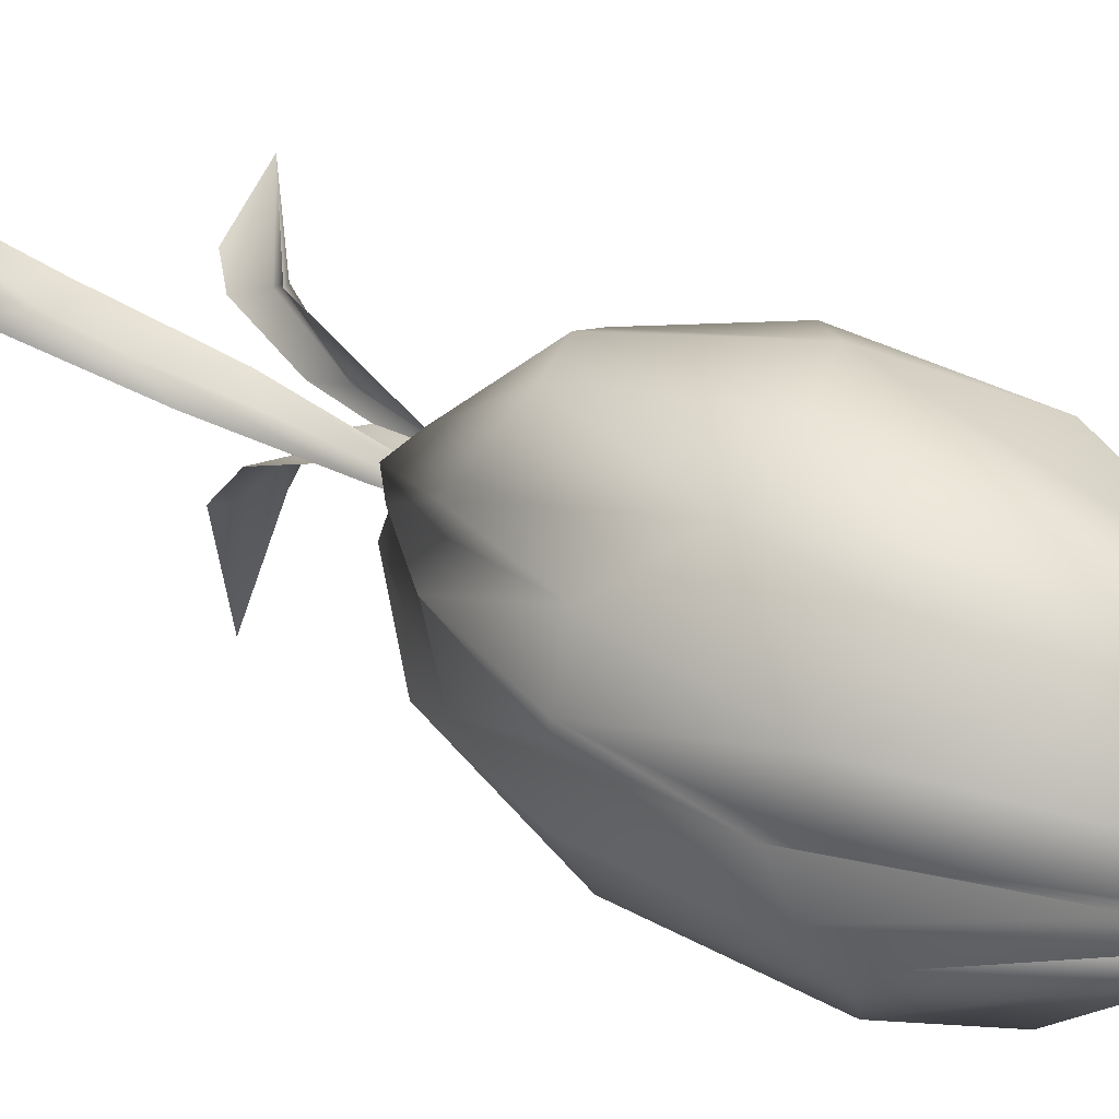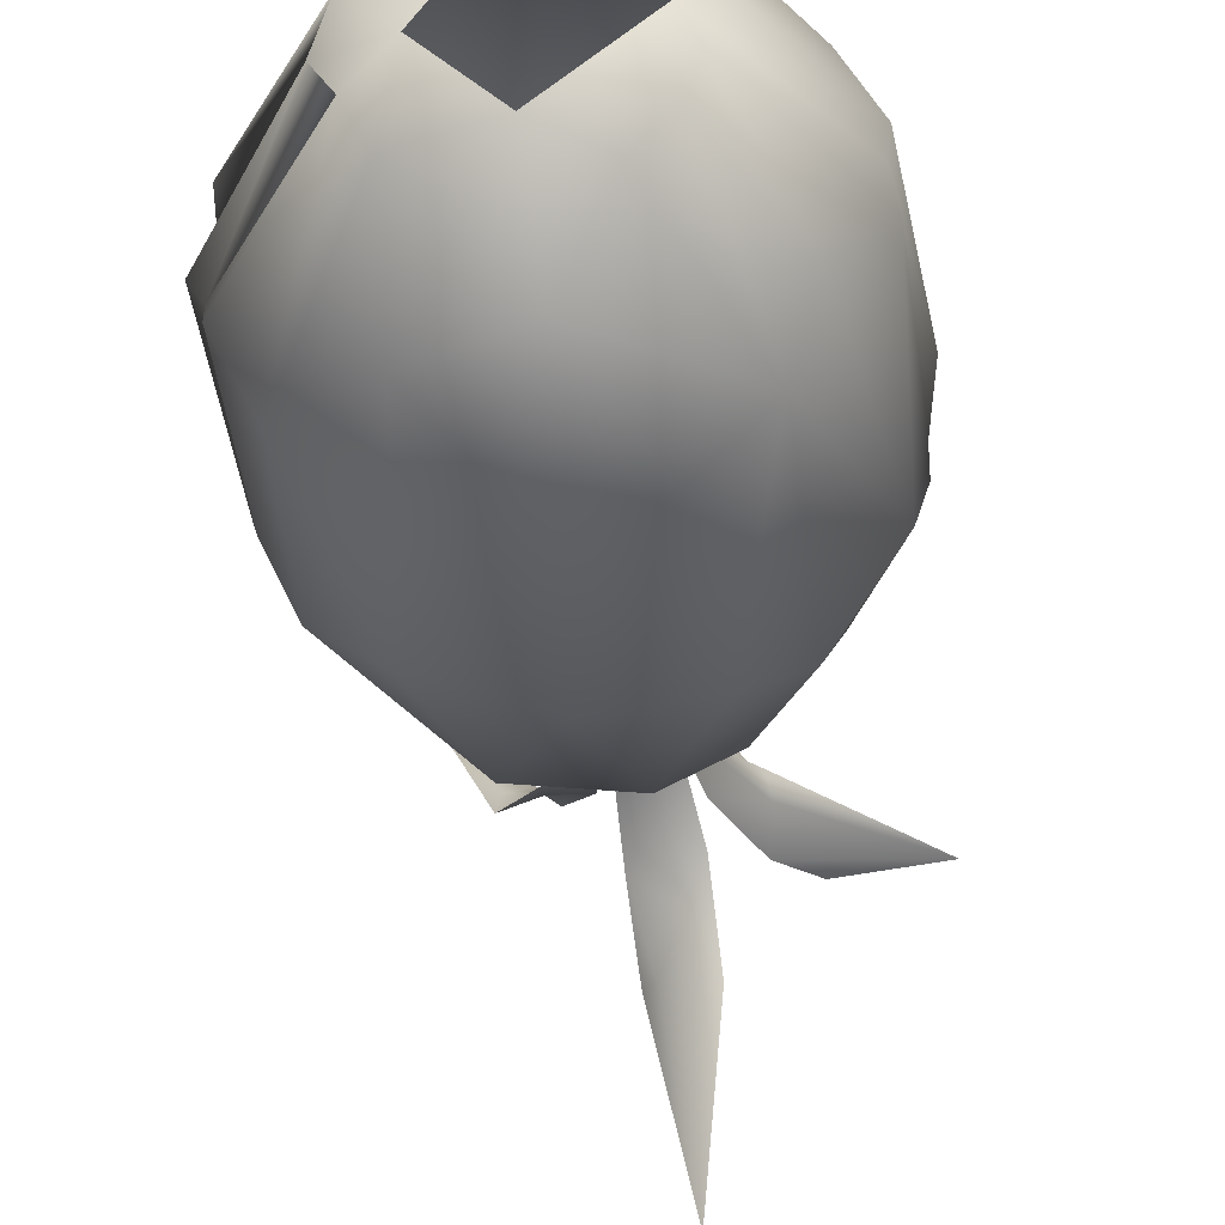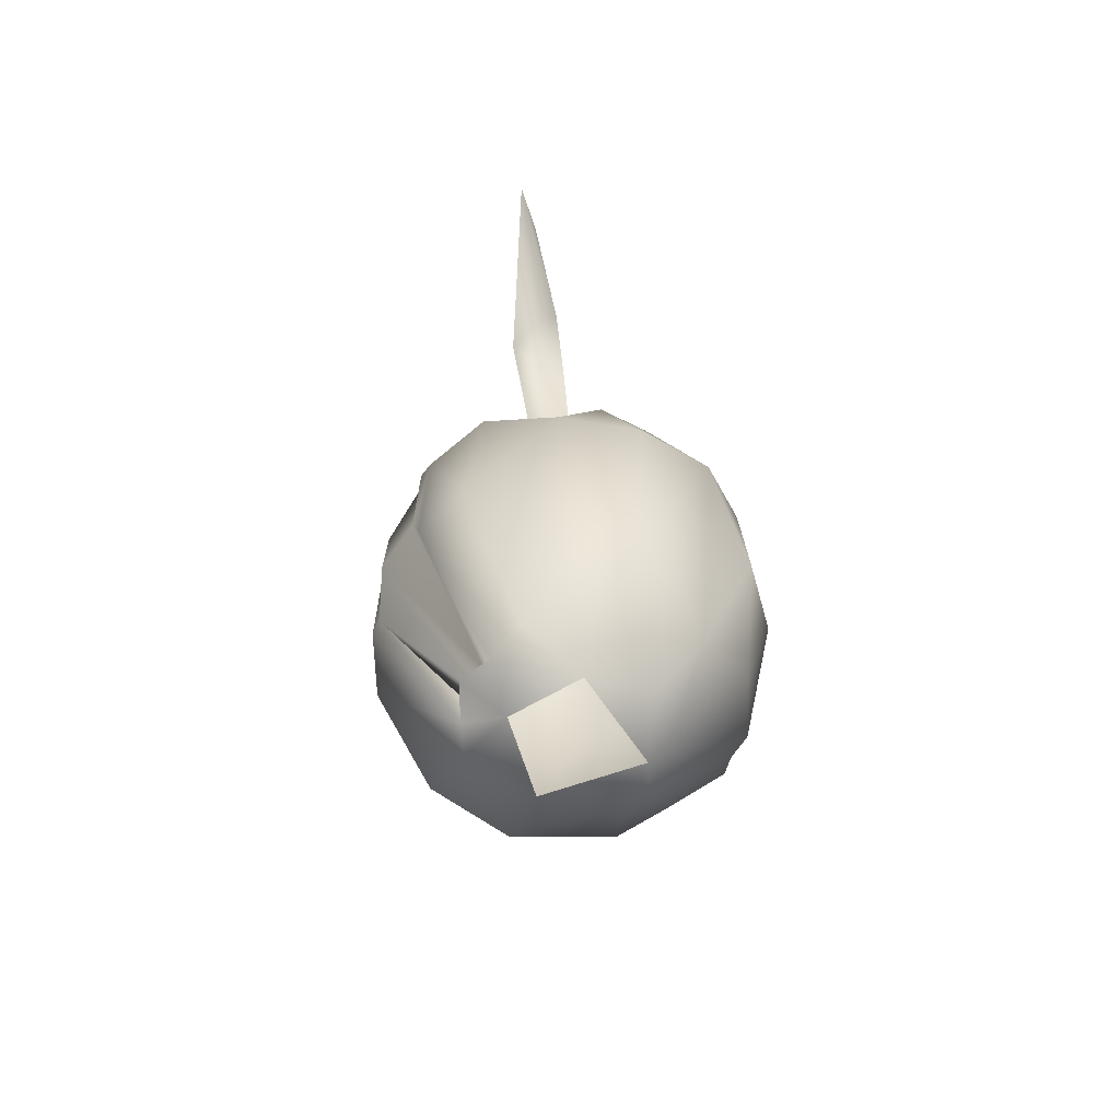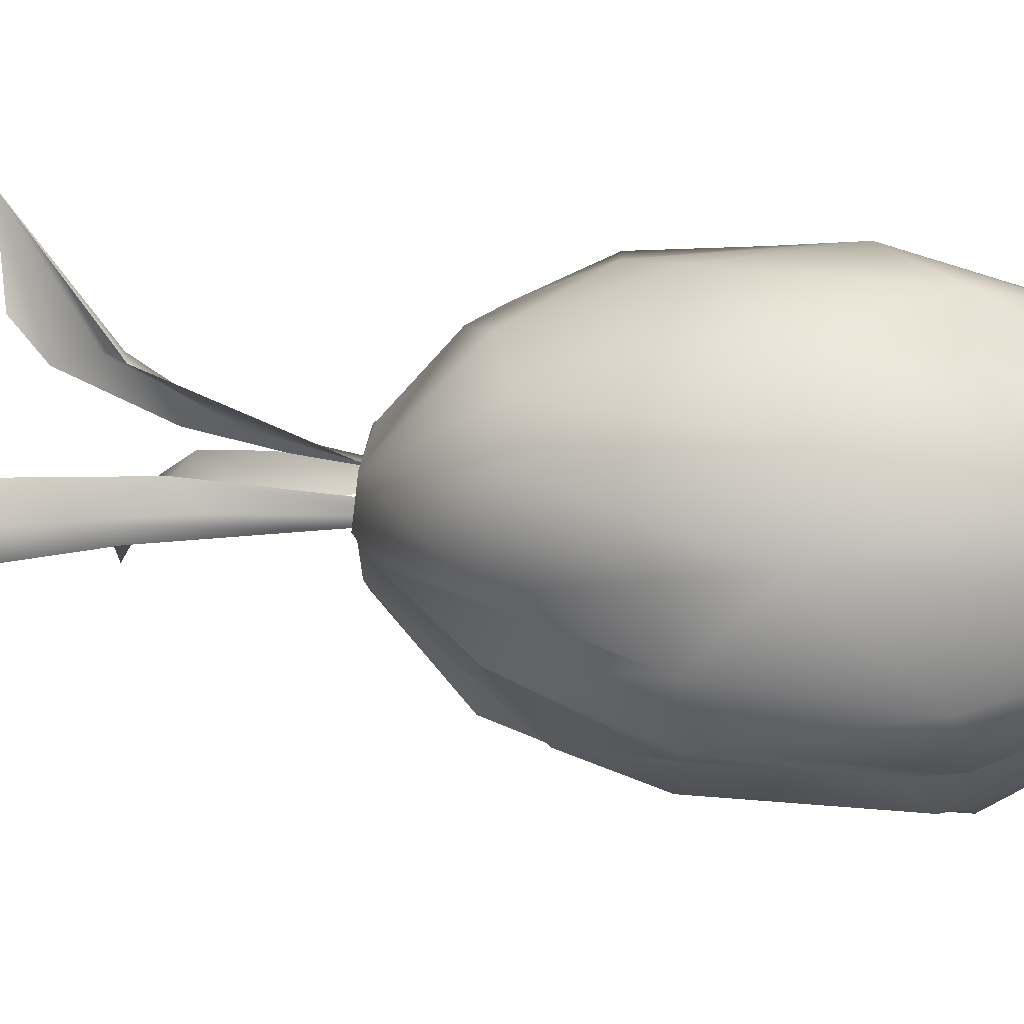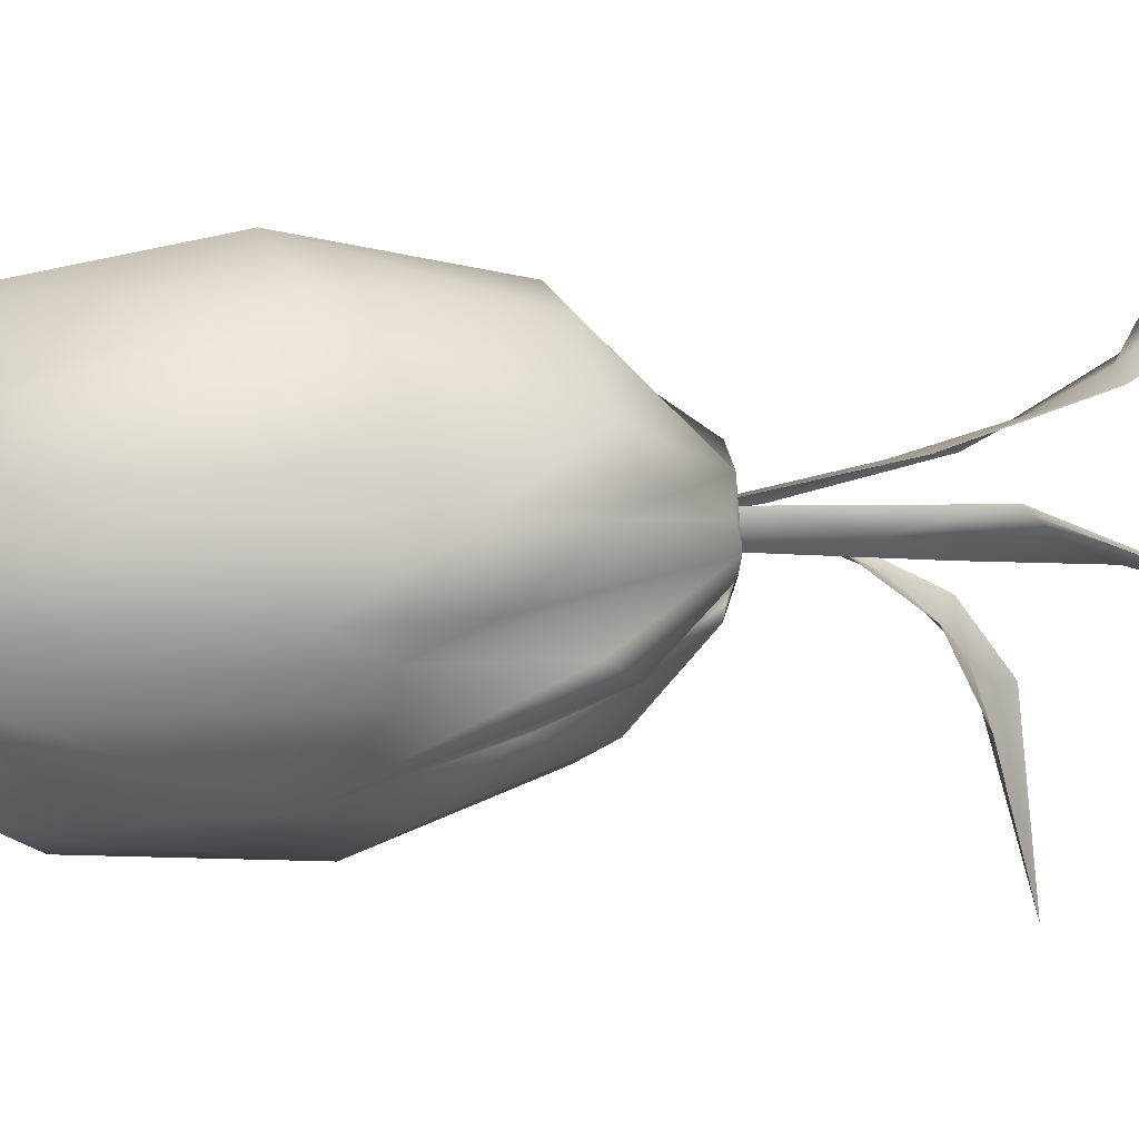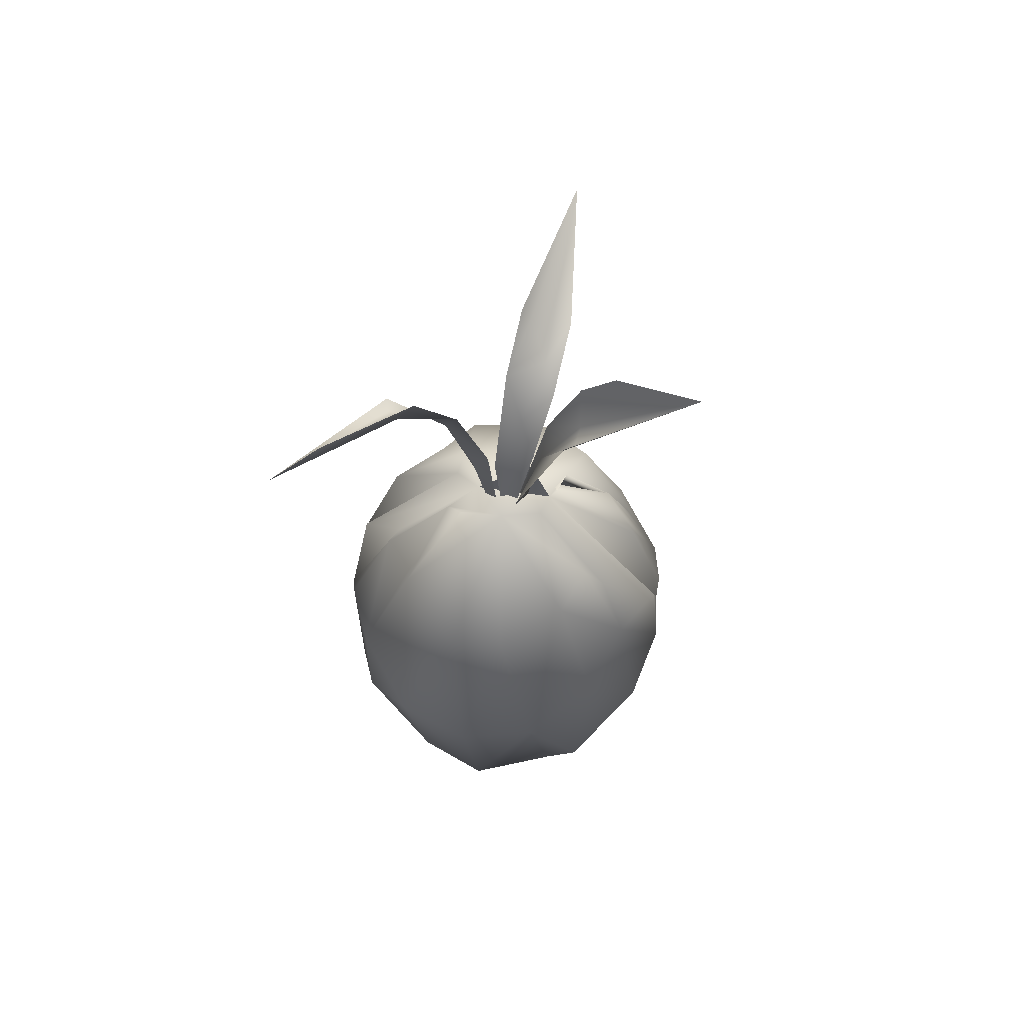
<metadata>
{"format":"obj","ext":"obj","renderer":"f3d","projection":"perspective","resolution":1024,"background":"white","views":[{"elev":41.9,"azim":-55.1,"up":"+Z"},{"elev":-33.0,"azim":4.7,"up":"+Z"},{"elev":-68.3,"azim":-26.7,"up":"+Y"},{"elev":69.1,"azim":-85.3,"up":"+Z"},{"elev":22.8,"azim":82.9,"up":"+Z"},{"elev":62.5,"azim":9.7,"up":"+Y"}]}
</metadata>
<code>
g
v 0.032 0.242 0.004
v -0.004 0.18 0.004
v 0.001 0.154 0.012
v 0.001 0.171 0.006
v -0.003 0.209 -0.012
v -0.001 0.221 -0.029
v 0.002 0.217 -0.029
v 0.009 0.225 -0.074
v 0.008 0.209 -0.019
v 0.003 0.195 -0.005
v 0.014 0.213 -0.032
v 0.012 0.203 -0.011
v 0.008 0.186 0.002
v -0.002 0.136 0.003
v -0.005 0.156 0.006
v -0.004 0.204 0.015
v -0.011 0.241 0.024
v -0.02 0.266 0.036
v -0.021 0.241 0.024
v -0.025 0.256 0.035
v -0.051 0.276 0.07
v -0.03 0.247 0.028
v -0.04 0.277 0.059
v -0.031 0.247 0.024
v -0.017 0.212 0.01
v -0.009 0.175 0.005
v -0.016 0.224 0.017
v -0.01 0.197 0.012
v -0.003 0.1 0.004
v 0.002 0.137 0.005
v 0.004 0.169 0.01
v 0.002 0.151 0.002
v 0.011 0.193 0.006
v 0.012 0.205 0.001
v 0.022 0.232 0.003
v 0.023 0.221 0.009
v 0.057 0.247 0.01
v 0.022 0.216 0.013
v 0.019 0.215 0.014
v 0.023 0.006 0.018
v 0.013 0.006 -0.016
v -0.005 0.165 -0.01
v -0.016 0.165 -0.008
v -0.025 0.152 -0.015
v -0.024 0.008 0.025
v 0.013 0.004 0.025
v -0.009 0.168 0.006
v 0.039 0.033 -0.016
v -0.026 0.004 -0.004
v 0.041 0.035 0.027
v 0.014 0.167 0.005
v -0.027 0.004 0.015
v -0.029 0.143 0.031
v 0.052 0.121 0.012
v 0.053 0.104 0.005
v 0.053 0.105 -0.002
v 0.02 0.002 0.008
v -0.017 0.001 0.004
v -0.005 0.001 0.022
v -0.031 0.007 0.005
v -0.027 0.006 0.011
v -0.056 0.054 0.005
v -0.053 0.063 0.016
v -0.049 0.127 0.005
v -0.053 0.103 0.016
v -0.052 0.104 0.02
v -0.035 0.143 0.013
v -0.018 0.163 0.012
v 0 0.168 0.015
v 0.012 0.166 0.011
v 0.035 0.142 0.021
v 0.043 0.121 0.027
v 0.055 0.092 0.013
v 0.05 0.073 0.029
v 0.049 0.035 0.012
v -0.052 0.05 0.02
v -0.046 0.055 0.034
v -0.044 0.105 0.038
v -0.028 0.087 0.054
v -0.006 0.086 0.061
v -0.024 0.028 0.044
v -0.003 0.028 0.052
v 0.017 0.093 0.058
v -0.011 0.135 0.048
v -0.038 0.141 0.017
v -0.013 0.168 0.016
v 0.005 0.139 0.047
v 0.023 0.144 0.034
v 0.035 0.108 0.044
v 0.021 0.017 0.038
v 0.032 0.056 0.049
v 0.016 0.166 0.002
v 0.018 0.163 -0.006
v 0.006 0.167 -0.005
v 0.014 0.165 -0.001
v 0.032 0.147 -0.01
v 0.039 0.125 -0.016
v 0.05 0.088 -0.022
v 0.042 0.139 -0.001
v 0.05 0.039 -0.002
v 0.024 0.004 0.001
v 0.021 0.005 -0.008
v 0.035 0.108 -0.033
v 0.033 0.039 -0.032
v 0.022 0.095 -0.046
v 0.017 0.045 -0.044
v -0.002 0.092 -0.051
v -0.004 0.045 -0.046
v -0.028 0.087 -0.044
v -0.042 0.048 -0.027
v -0.044 0.1 -0.027
v -0.051 0.045 -0.01
v -0.021 0.006 -0.013
v -0.021 0.026 -0.035
v 0.002 0.017 -0.034
v -0.023 0.005 0
v -0.051 0.046 -0.006
v -0.053 0.103 -0.006
v -0.052 0.102 -0.009
v -0.018 0.136 -0.035
v -0.04 0.142 -0.007
v 0.007 0.138 -0.037
v 0.022 0.145 -0.025
v -0.001 0 -0.012
v 0.029 0.15 0.022
v 0.048 0.035 0.005
v -0.017 0.166 0.001
g
f 4 2 3
f 7 6 5
f 10 9 5
f 5 9 7
f 9 8 7
f 6 7 8
f 9 12 11
f 4 13 10
f 13 12 10
f 4 3 13
f 10 5 2
f 4 10 2
f 9 11 8
f 12 9 10
f 15 16 14
f 17 20 18
f 17 19 20
f 20 21 18
f 21 23 18
f 24 21 22
f 15 14 26
f 16 27 17
f 17 27 19
f 22 20 19
f 22 21 20
f 19 24 22
f 27 25 24
f 24 19 27
f 16 28 27
f 27 28 26
f 28 15 26
f 15 28 16
f 31 30 29
f 30 32 29
f 33 30 31
f 33 32 30
f 32 33 34
f 1 35 37
f 35 36 37
f 39 37 38
f 33 39 38
f 39 33 31
f 33 38 36
f 33 36 34
f 36 38 37
f 34 36 35
f 26 25 27
f 57 46 59
f 58 59 52
f 60 58 52
f 52 61 60
f 62 60 61
f 61 63 62
f 64 62 63
f 63 65 64
f 65 67 64
f 47 64 67
f 69 51 47
f 51 71 54
f 71 72 54
f 54 73 55
f 72 74 73
f 75 73 74
f 74 50 75
f 50 40 75
f 57 75 40
f 40 46 57
f 59 45 52
f 52 77 76
f 77 66 76
f 77 78 66
f 77 52 45
f 78 77 79
f 77 45 81
f 81 79 77
f 82 80 79
f 84 79 80
f 53 78 79
f 85 66 78
f 78 68 85
f 47 68 69
f 86 69 68
f 53 86 68
f 78 53 68
f 53 79 84
f 83 87 80
f 69 53 84
f 53 69 86
f 84 80 87
f 69 84 87
f 87 83 88
f 88 83 89
f 74 72 89
f 40 50 90
f 90 46 40
f 91 90 50
f 50 74 91
f 74 89 91
f 91 89 83
f 83 90 91
f 46 90 82
f 82 59 46
f 59 82 81
f 81 45 59
f 79 81 82
f 82 83 80
f 90 83 82
f 92 93 51
f 93 94 51
f 95 93 92
f 96 95 92
f 96 98 97
f 92 99 96
f 98 96 99
f 98 99 56
f 56 100 98
f 48 98 100
f 100 101 48
f 48 101 102
f 98 48 104
f 104 103 98
f 103 104 105
f 105 106 107
f 110 111 109
f 111 110 112
f 110 49 112
f 110 113 49
f 107 108 109
f 102 104 48
f 41 104 102
f 106 104 115
f 106 105 104
f 108 107 106
f 114 109 108
f 113 110 114
f 49 58 60
f 58 49 113
f 116 49 60
f 117 116 60
f 60 62 117
f 118 117 62
f 118 62 64
f 112 119 111
f 120 107 109
f 111 120 109
f 119 121 111
f 107 120 122
f 42 122 120
f 122 42 94
f 94 123 122
f 107 122 105
f 123 103 105
f 97 98 103
f 102 57 124
f 124 41 102
f 57 102 101
f 109 114 110
f 108 115 114
f 106 115 108
f 115 41 124
f 104 41 115
f 124 114 115
f 114 124 113
f 58 113 124
f 96 97 93
f 93 95 96
f 72 71 125
f 71 70 125
f 99 92 51
f 51 55 99
f 56 99 55
f 49 117 112
f 117 49 116
f 112 117 119
f 117 118 119
f 85 68 47
f 47 67 85
f 67 65 85
f 66 85 65
f 75 57 126
f 73 75 126
f 126 55 73
f 94 42 47
f 42 43 47
f 127 47 43
f 120 43 42
f 43 120 44
f 44 120 111
f 44 111 121
f 121 127 43
f 44 121 43
f 126 57 101
f 101 100 126
f 55 126 100
f 100 56 55
f 118 127 121
f 121 119 118
f 55 51 54
f 63 66 65
f 76 66 63
f 63 61 76
f 52 76 61
f 71 51 70
f 73 54 72
f 88 89 72
f 69 87 88
f 125 70 69
f 69 88 125
f 72 125 88
f 51 69 70
f 93 97 123
f 103 123 97
f 123 94 93
f 105 122 123
f 47 127 64
f 127 118 64

</code>
